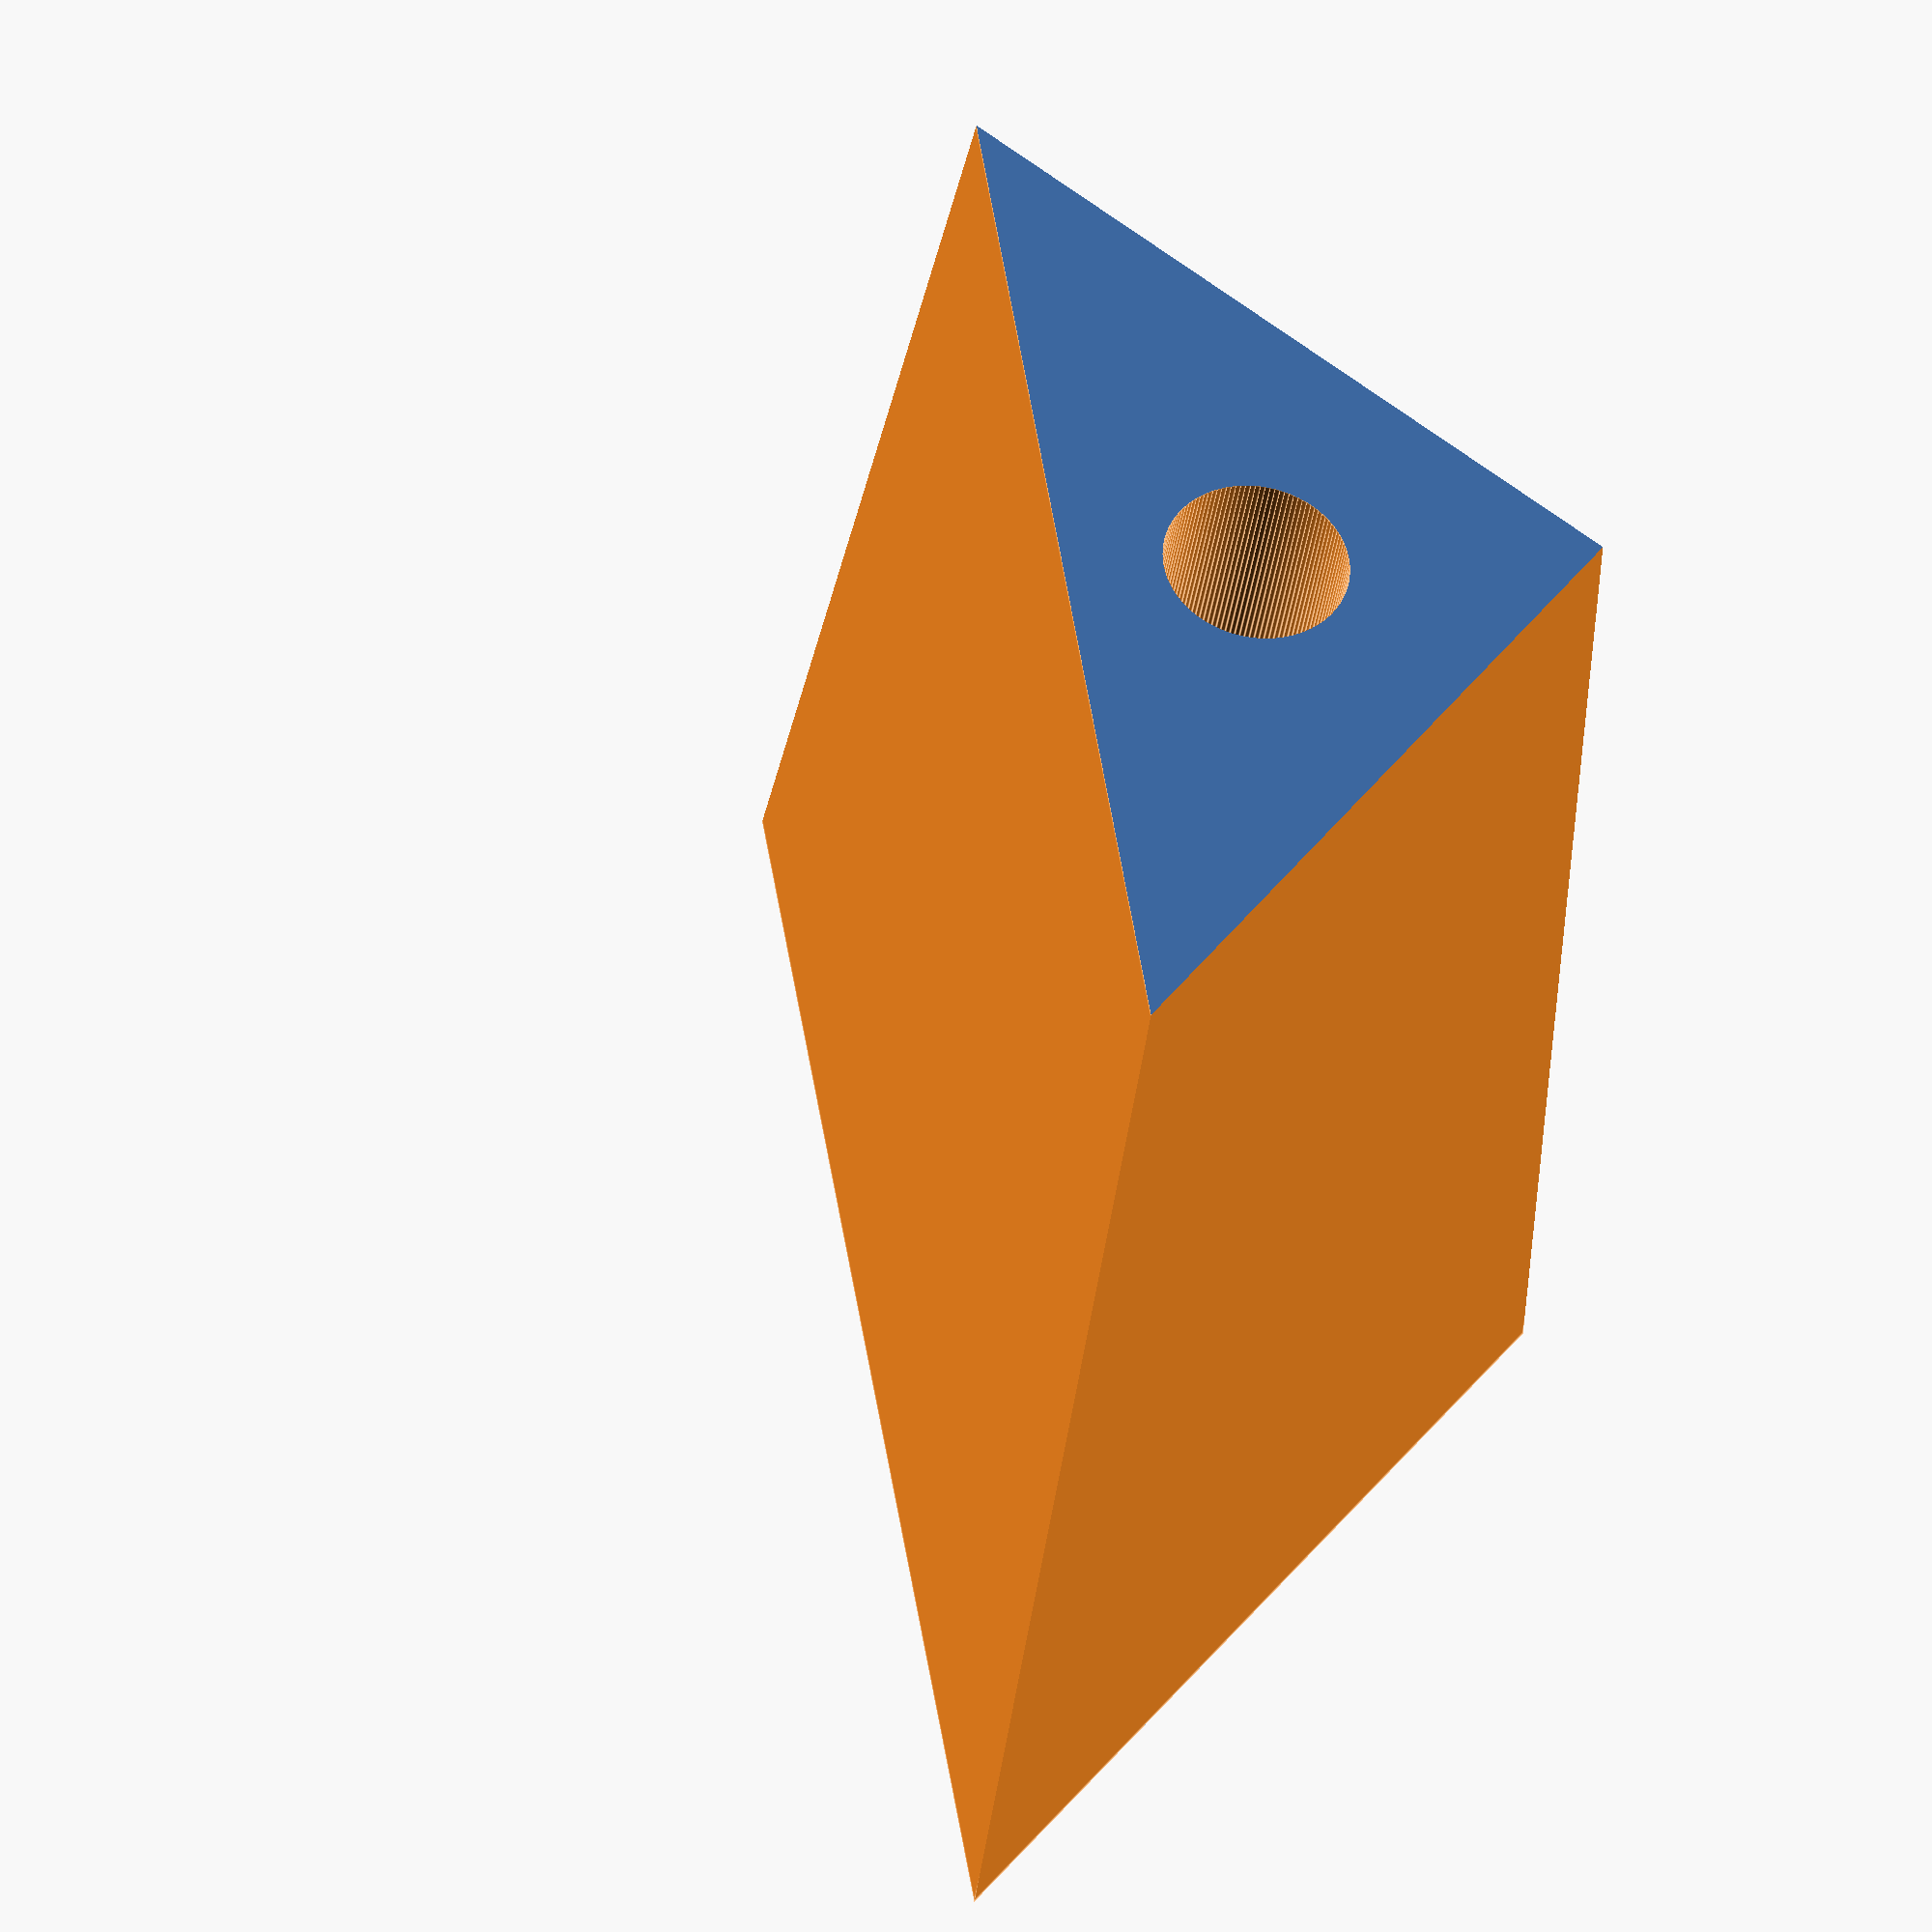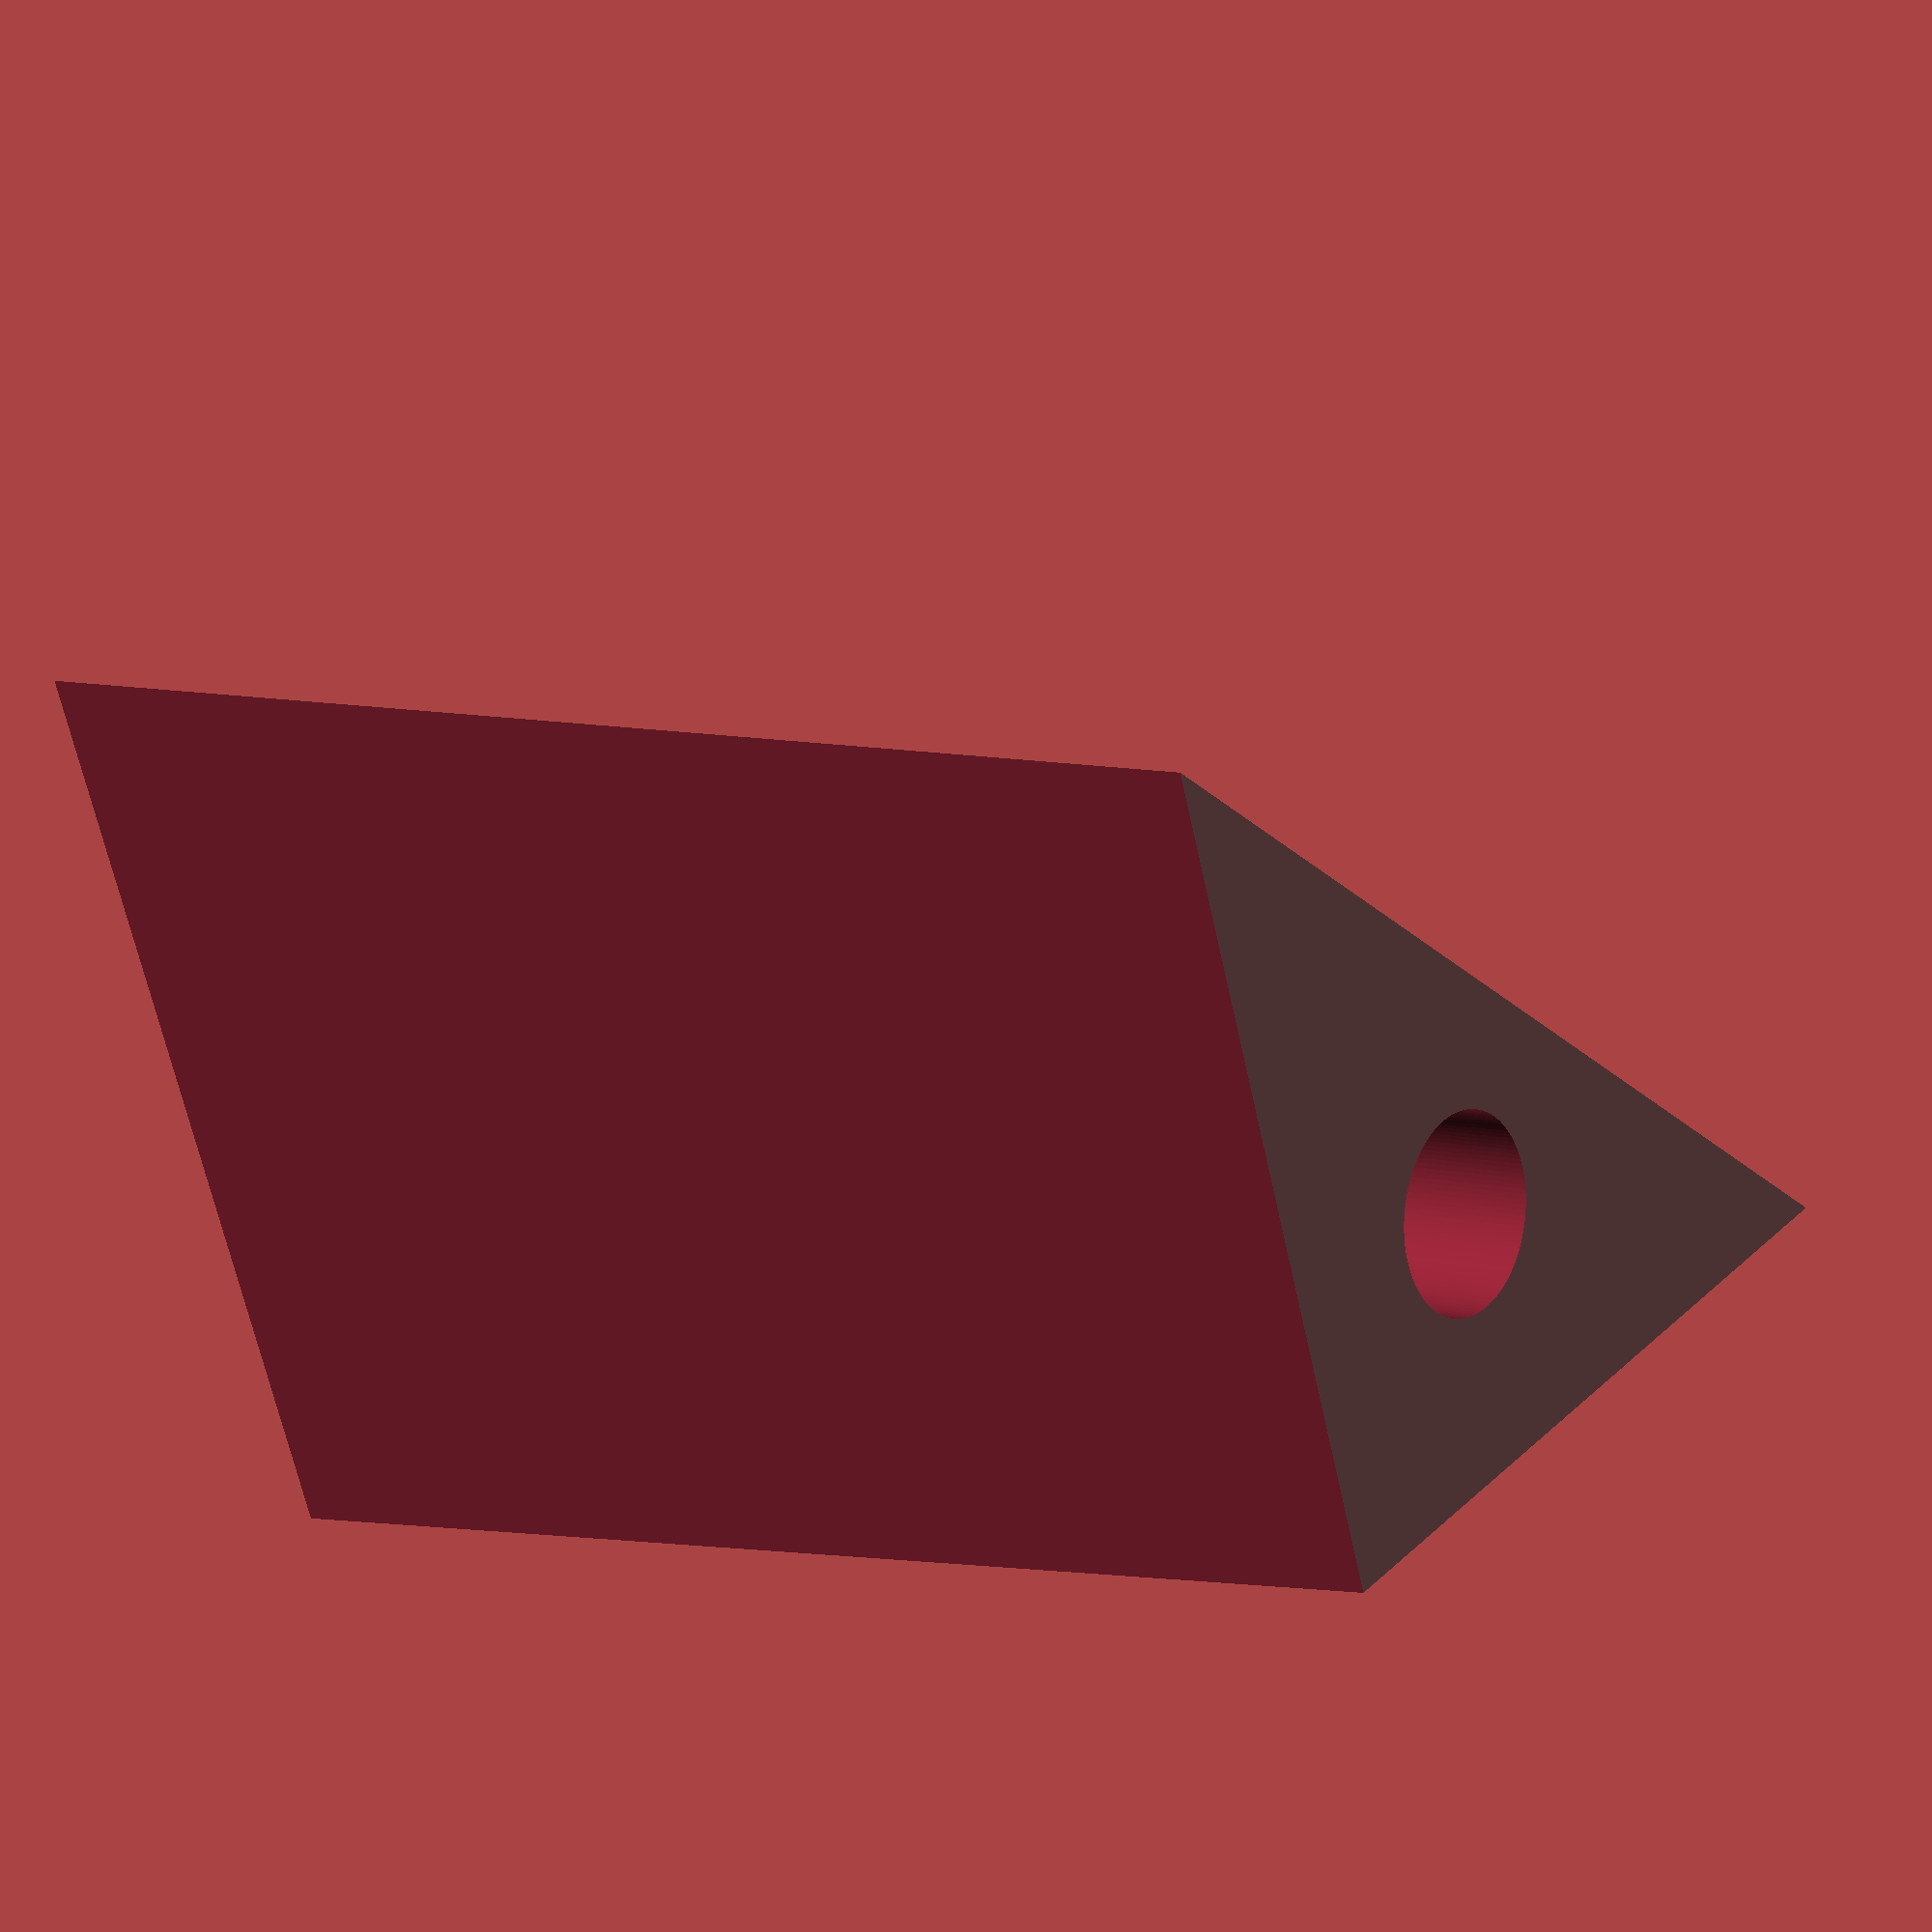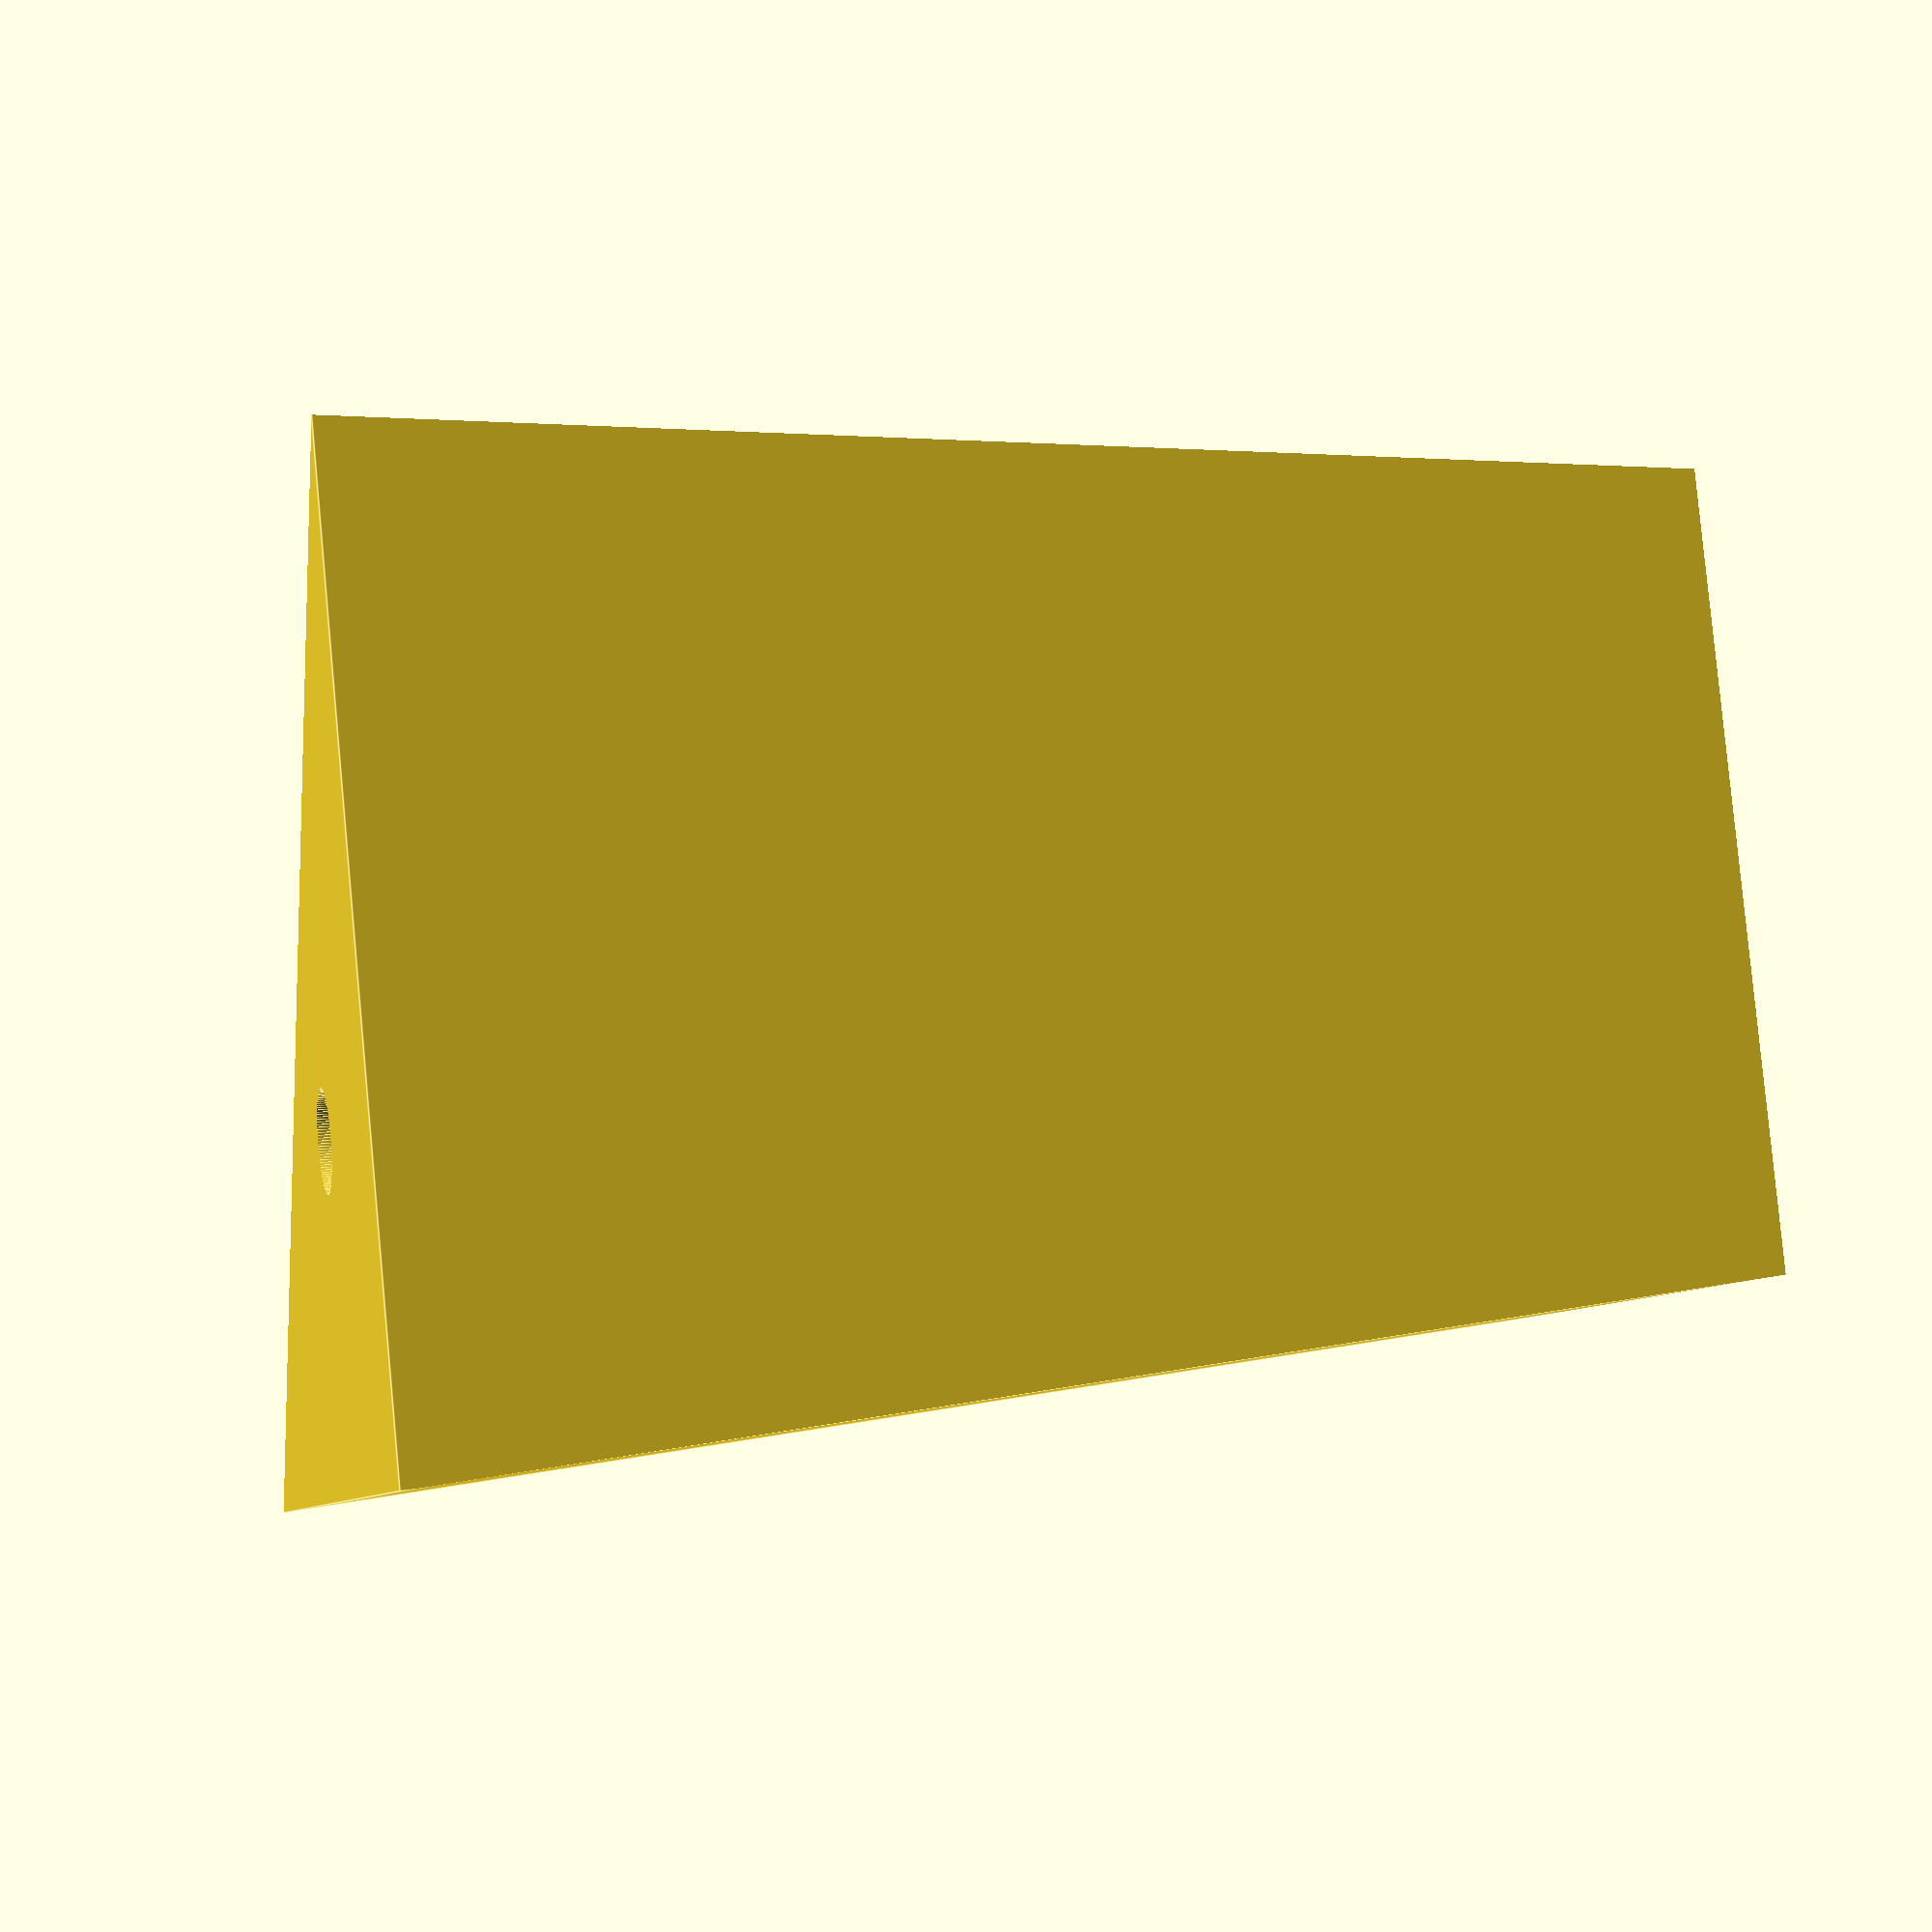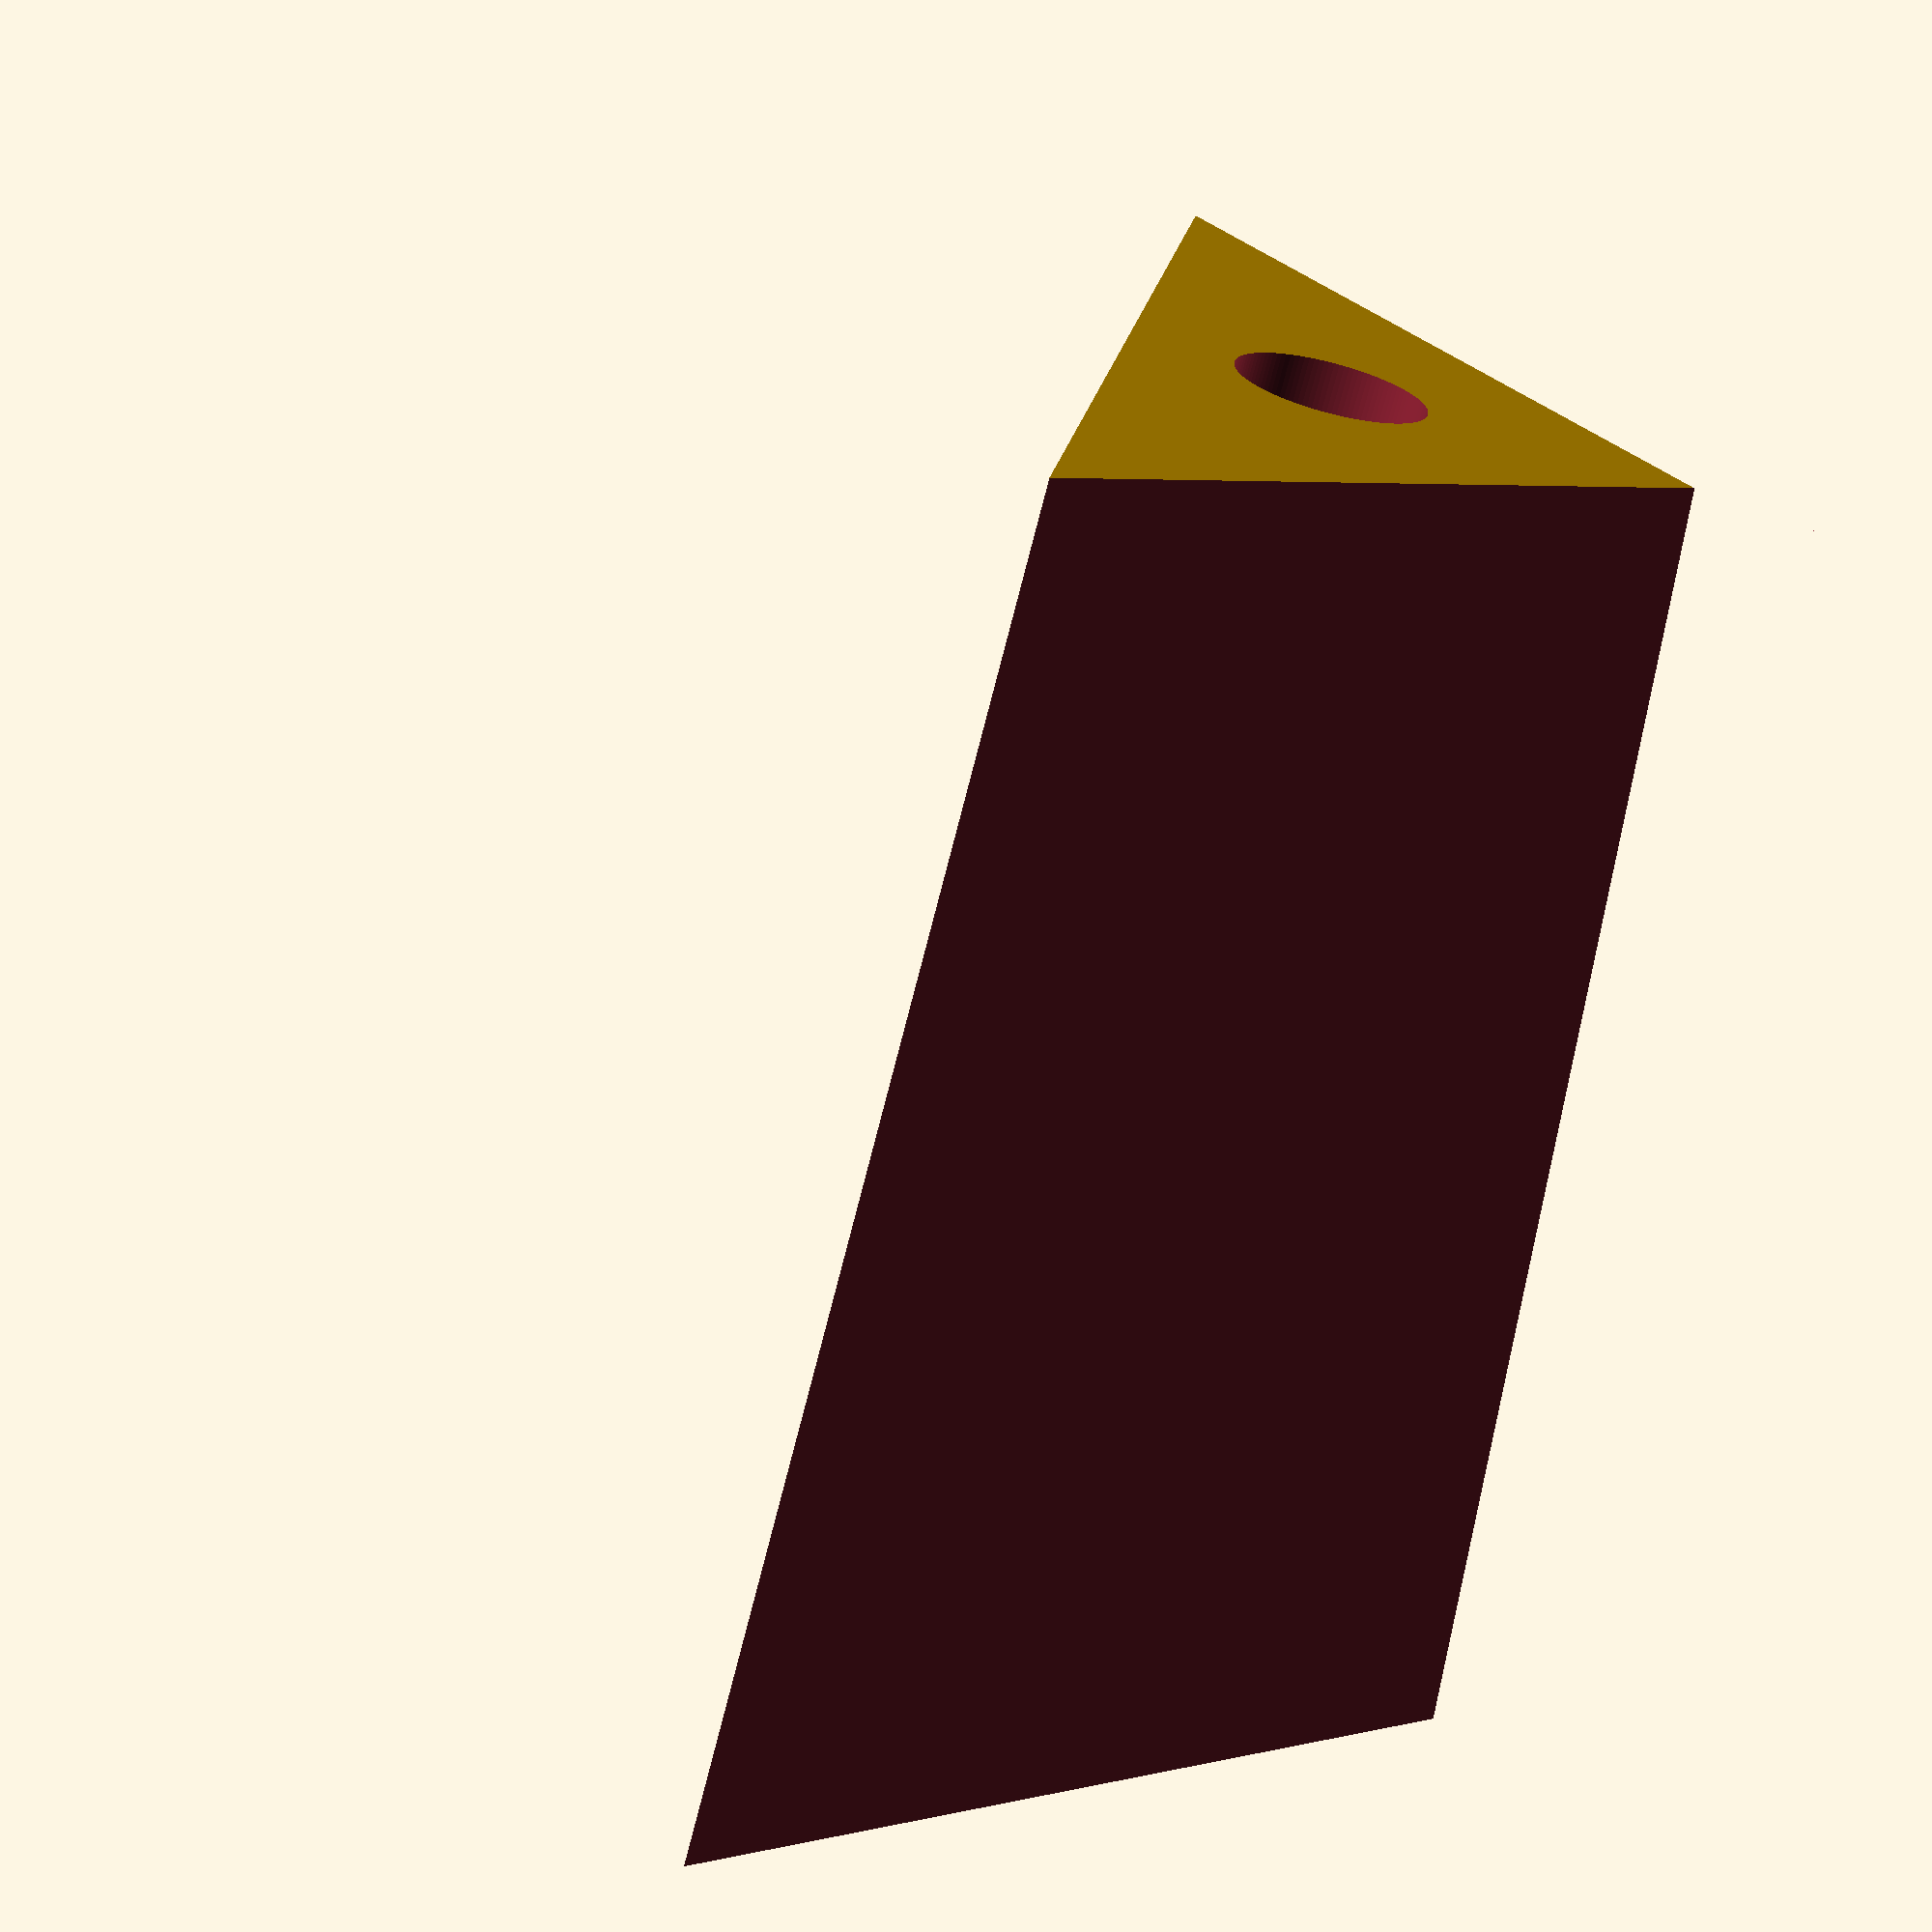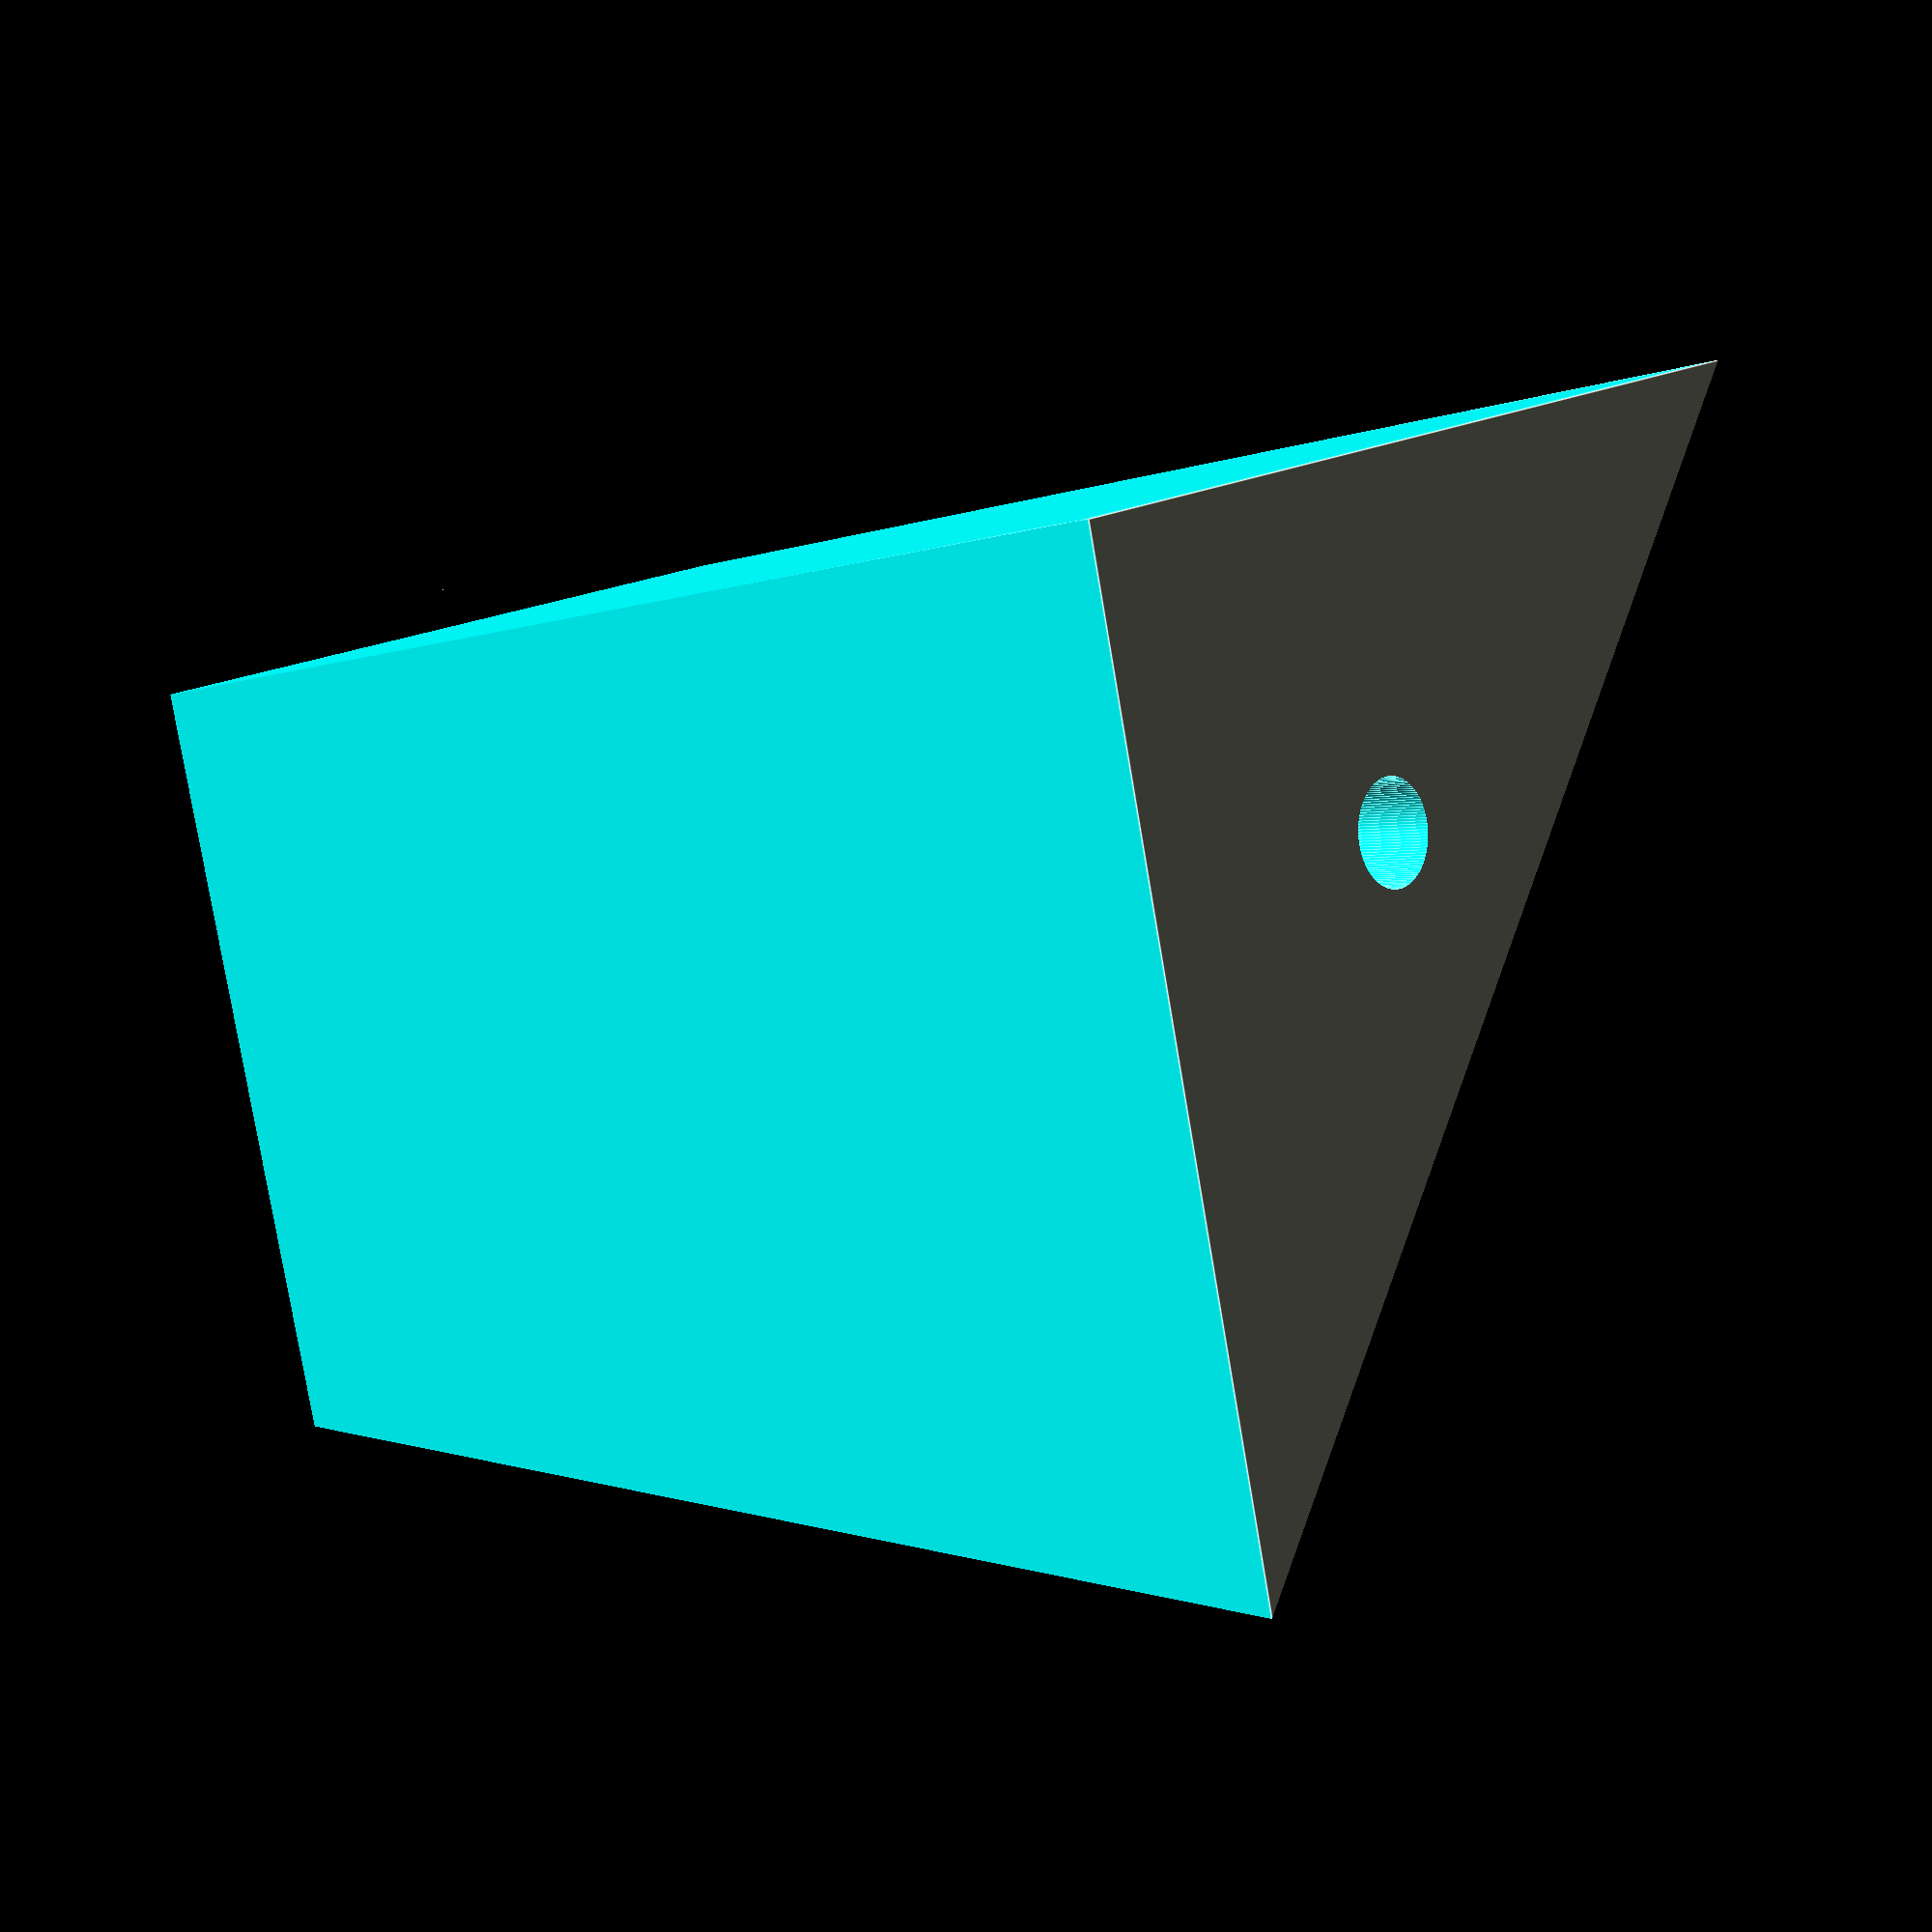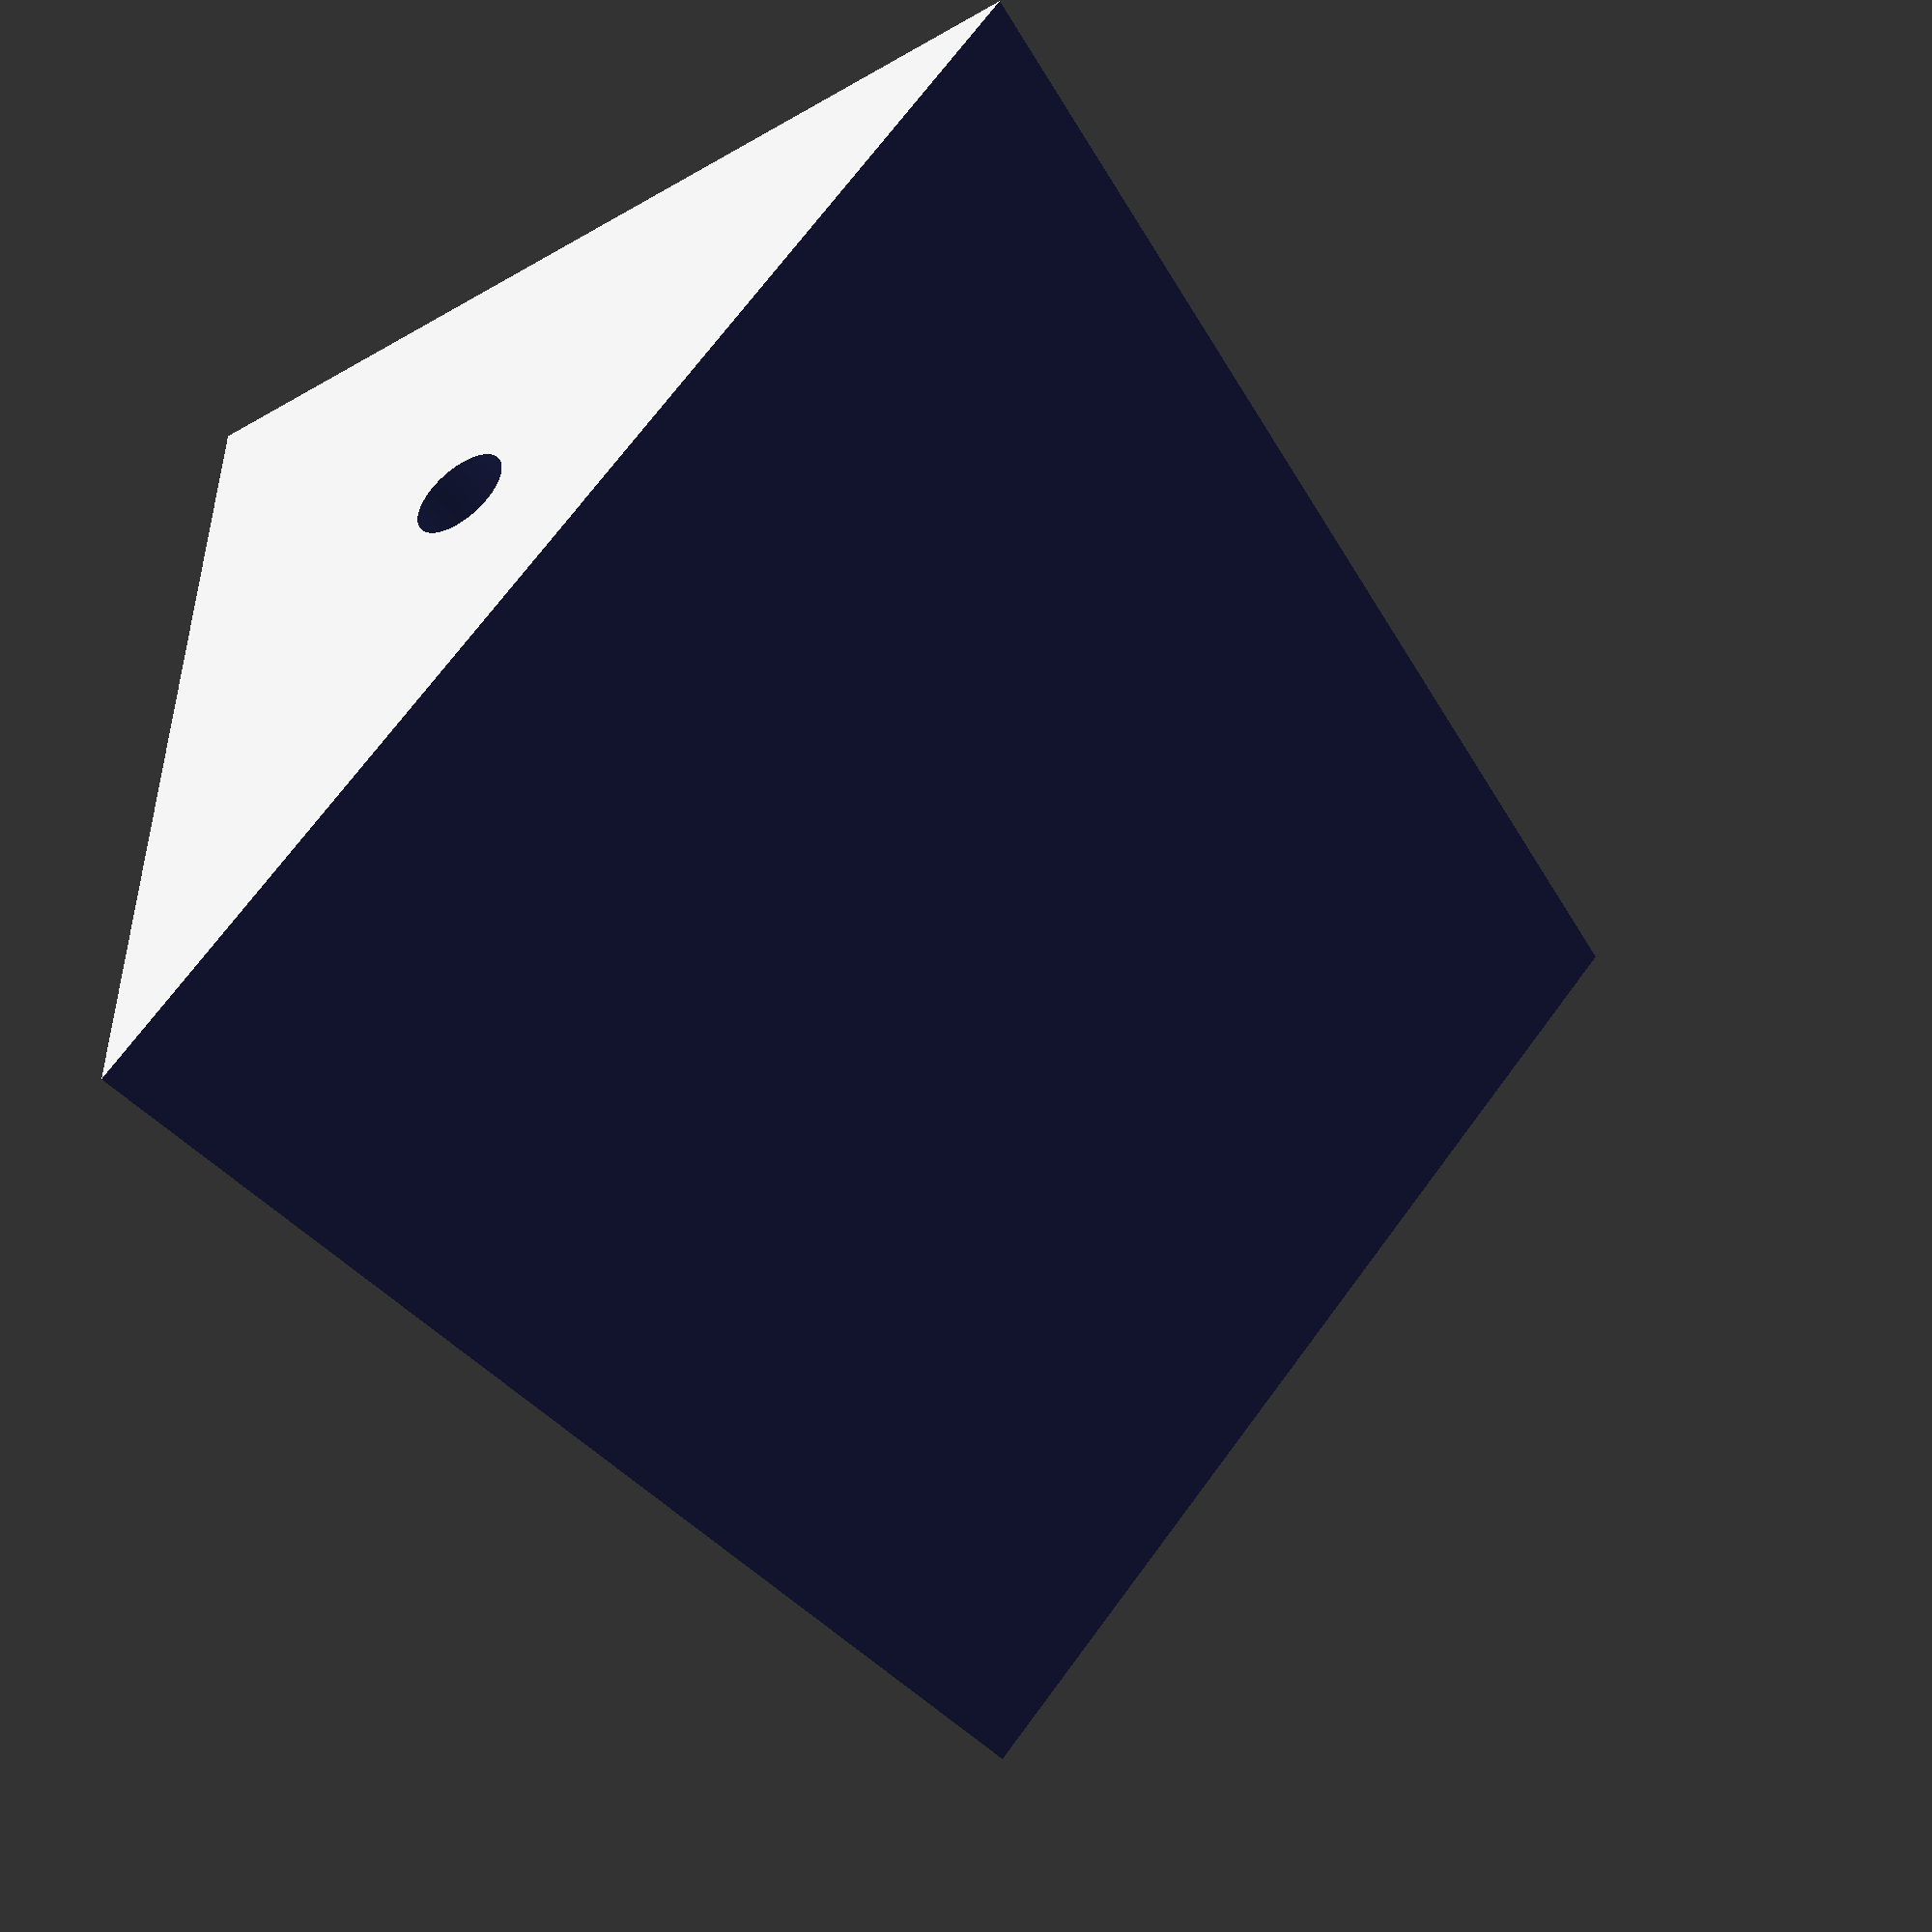
<openscad>
$fn=120;
pad=0.1;
top_w=85;
bottom_w=70;
height=120;
delta=(top_w-bottom_w)/2;
angle=atan(delta/height);
hole_w=30;
hole_d=9;
hole_r=hole_d/2;
bolt_grip=40;

head_d=17;
head_r=head_d/2;

translate([0,0,height])
rotate([180,0,0])
difference(){
	cube([top_w,top_w,height]);

	translate([0,0,height])
	rotate([180+angle,0,0])
	cube([top_w+pad,top_w+pad,height*2]);

	translate([0,0,height])
	rotate([0,180-angle,0])
	cube([top_w+pad,top_w+pad,height*2]);

	translate([top_w,0,-pad])
	rotate([0,0,45])
	cube([top_w*2,top_w*2,height+2*pad]);
	
	translate([hole_w,hole_w,-pad])
	cylinder(r=hole_r,h=height+2*pad);

	translate([hole_w,hole_w,-pad])
	cylinder(r=head_r,h=height+2*pad-bolt_grip);
}

</openscad>
<views>
elev=36.7 azim=125.8 roll=351.6 proj=o view=edges
elev=354.8 azim=250.2 roll=311.0 proj=p view=solid
elev=345.4 azim=291.5 roll=255.0 proj=p view=edges
elev=67.5 azim=144.2 roll=346.5 proj=p view=solid
elev=1.7 azim=104.4 roll=132.7 proj=p view=edges
elev=227.3 azim=269.5 roll=326.7 proj=p view=wireframe
</views>
